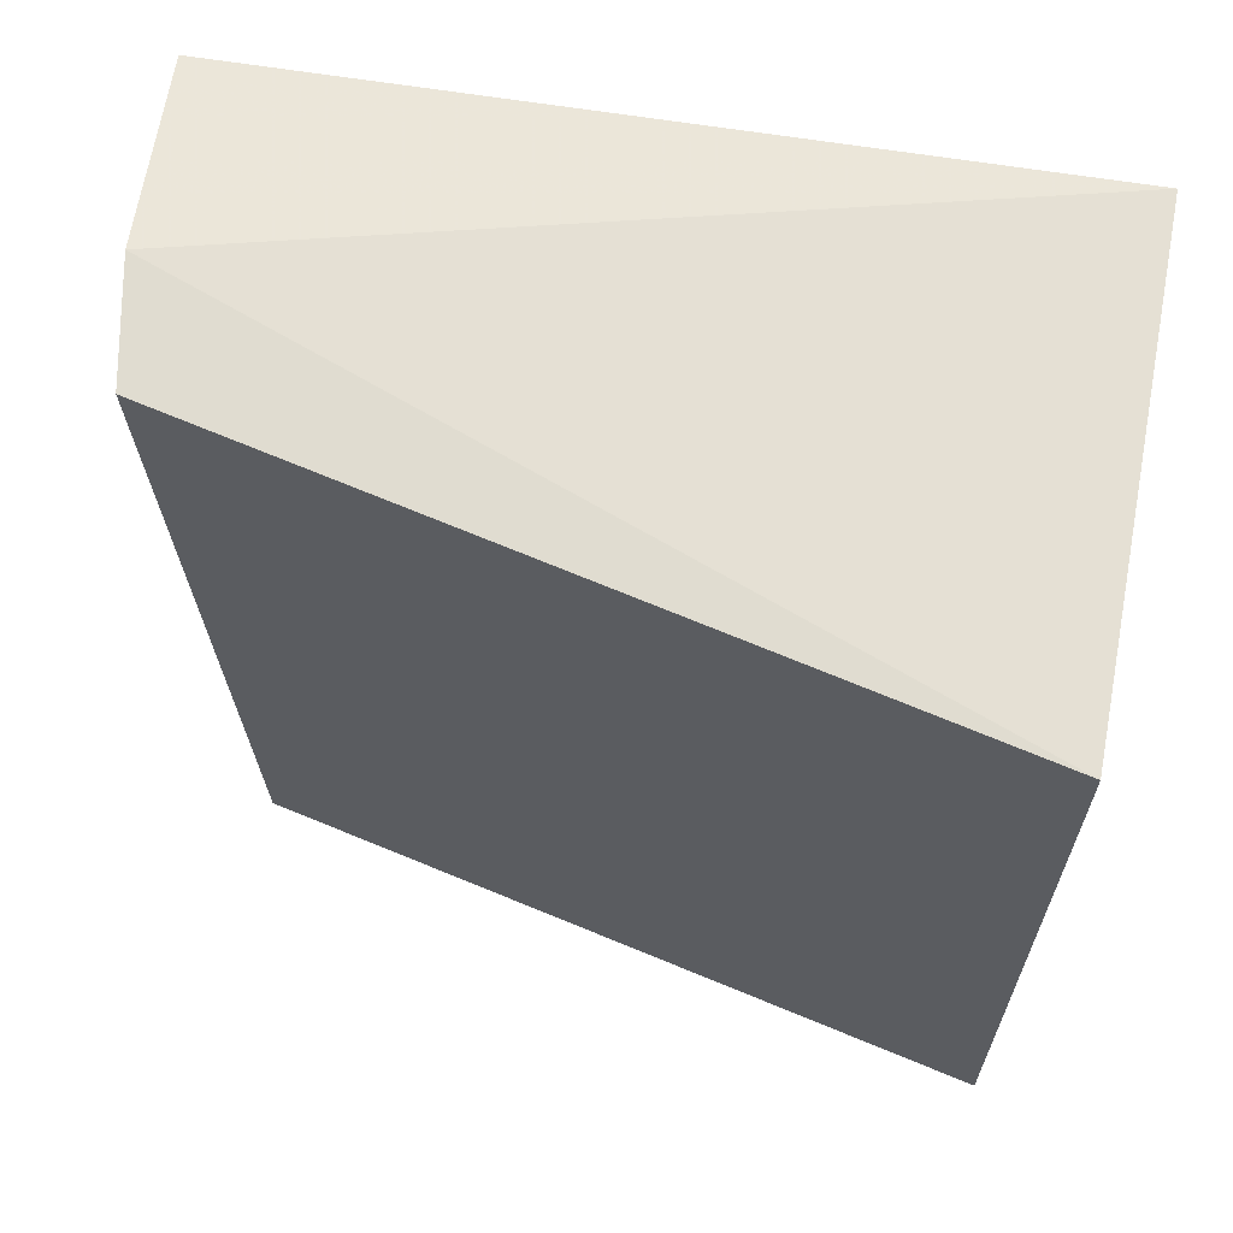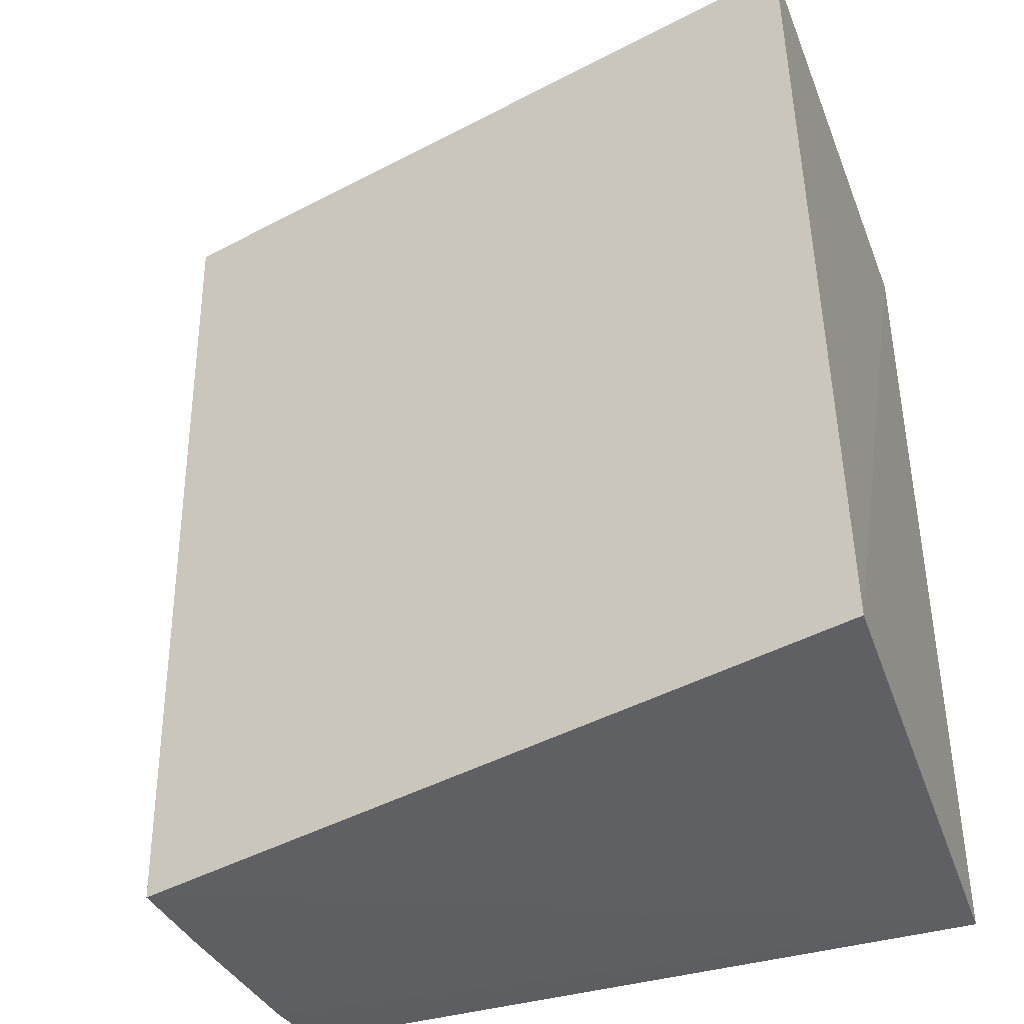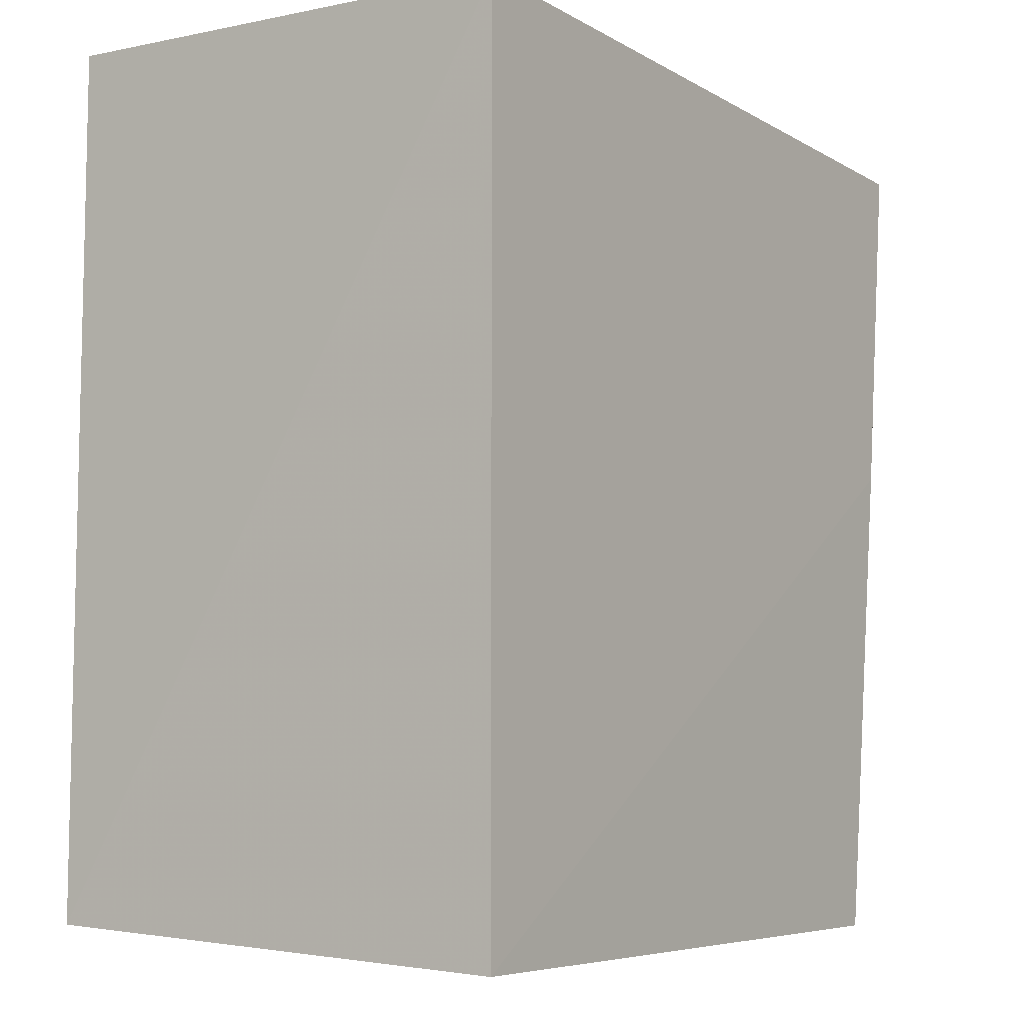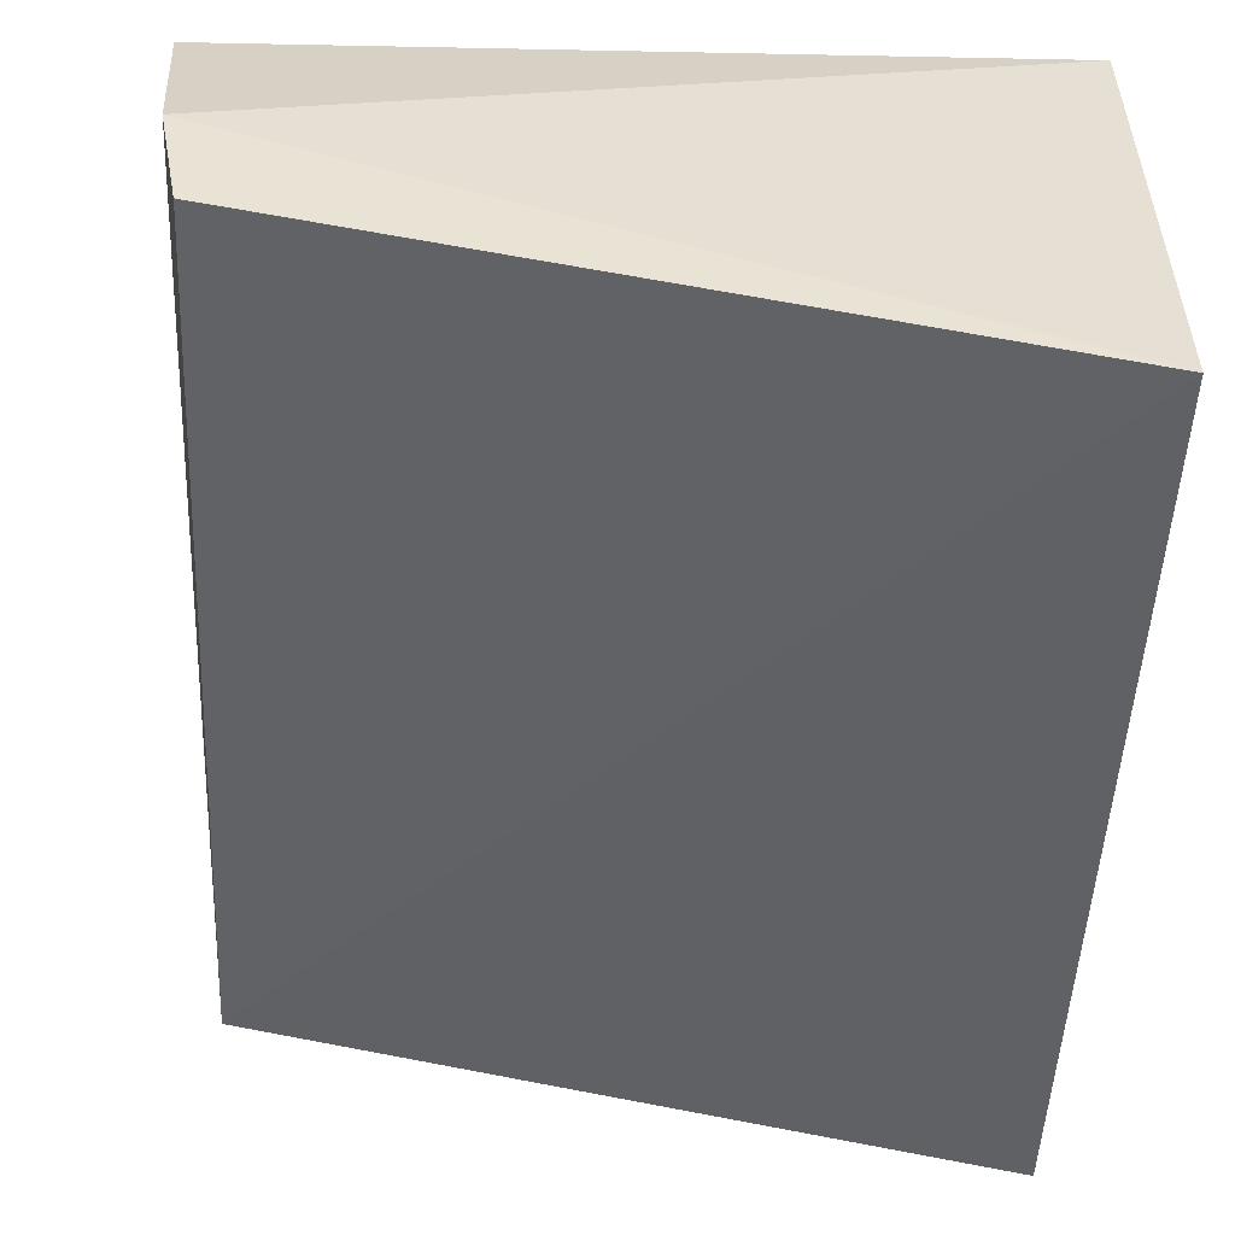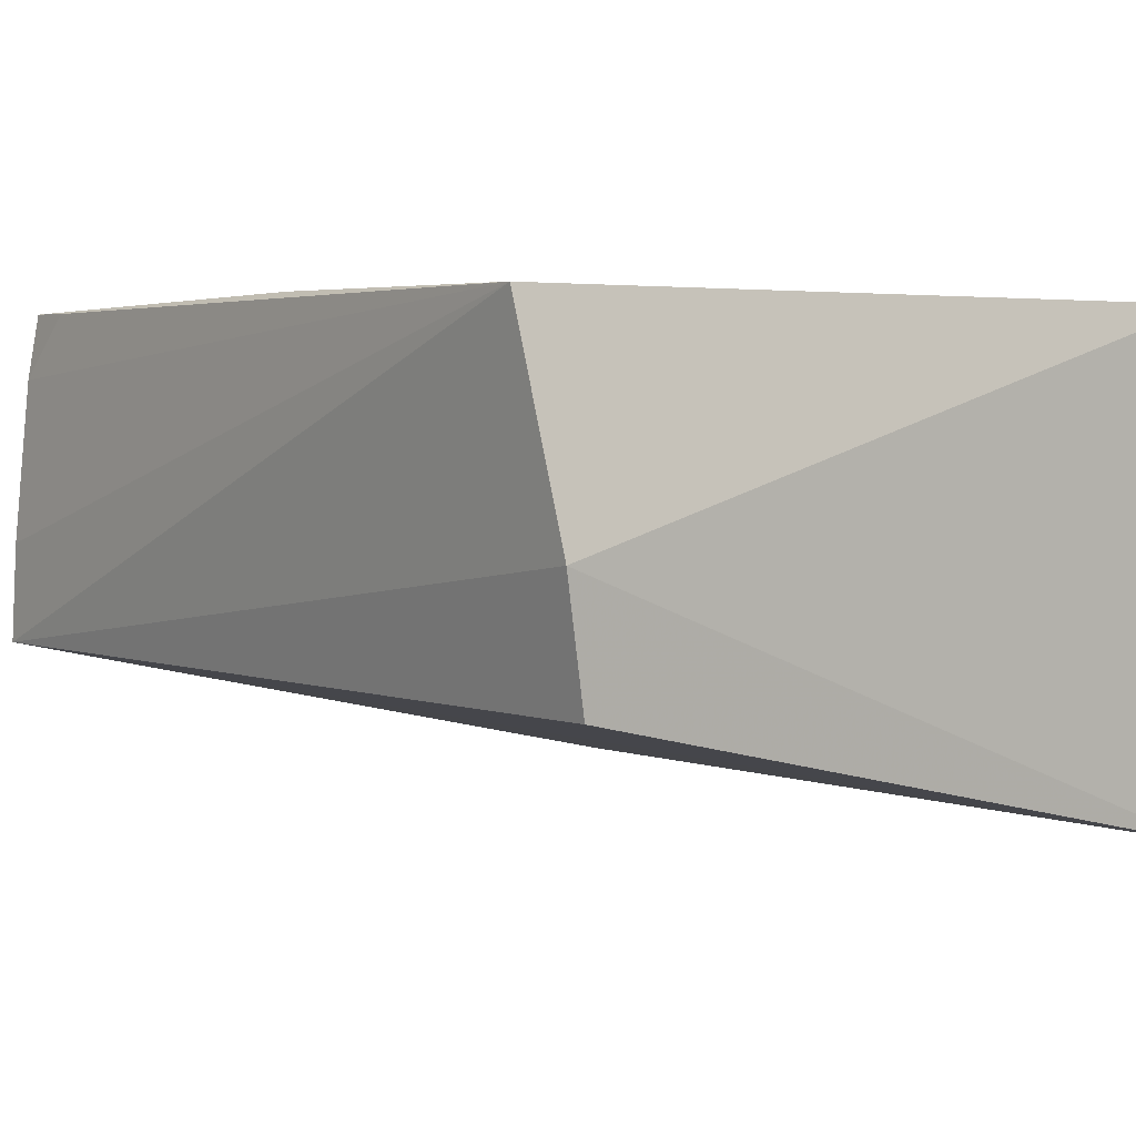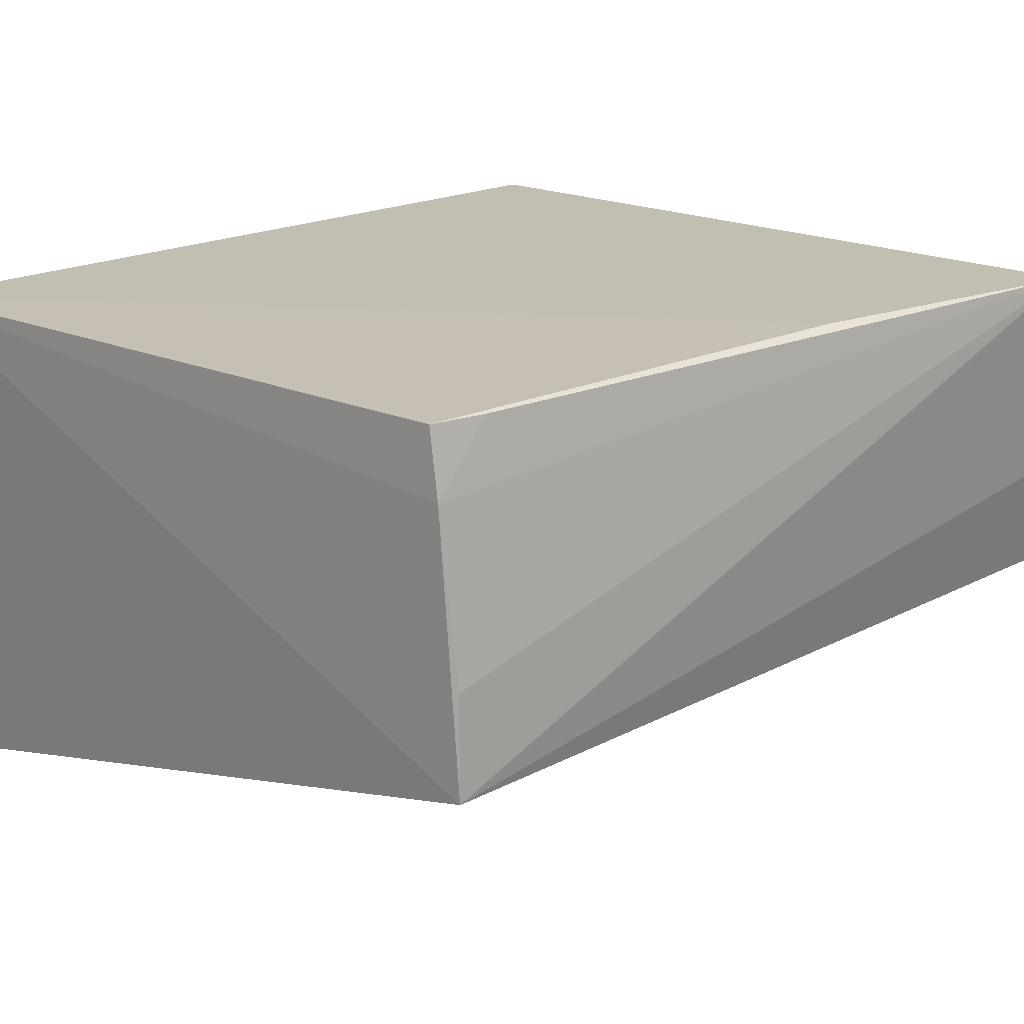
<metadata>
{"format":"obj","ext":"obj","renderer":"f3d","projection":"perspective","resolution":1024,"background":"white","views":[{"elev":66.5,"azim":-169.3,"up":"+Y"},{"elev":-39.8,"azim":-159.8,"up":"+Y"},{"elev":-5.7,"azim":-55.7,"up":"+Y"},{"elev":-51.9,"azim":176.3,"up":"+Z"},{"elev":3.5,"azim":139.3,"up":"+Z"},{"elev":17.5,"azim":42.1,"up":"+Z"}]}
</metadata>
<code>
v 0.0401 -0.001941 0.02091
v 0.03645 -0.03595 0.0209
v 0.03776 -0.036 0.007879
v 0.008259 -0.0003097 0.001112
v 0.008198 -0.0006083 0.02099
v 0.007797 -0.03499 0.001216
v 0.0385 -0.000427 0.007889
v 0.03762 -0.03588 0.01182
v 0.03828 -0.01601 0.02112
v 0.008198 -0.03596 0.02099
v 0.03942 -0.0002019 0.01263
v 0.03689 -0.03603 0.0183
v 0.0368 -0.03359 0.02085
f 6 4 3
f 6 5 4
f 7 3 4
f 8 3 1
f 9 1 5
f 10 6 3
f 10 5 6
f 10 9 5
f 10 2 9
f 11 1 3
f 11 3 7
f 11 5 1
f 11 7 4
f 11 4 5
f 12 8 1
f 12 3 8
f 12 10 3
f 12 2 10
f 13 9 2
f 13 1 9
f 13 12 1
f 13 2 12

</code>
